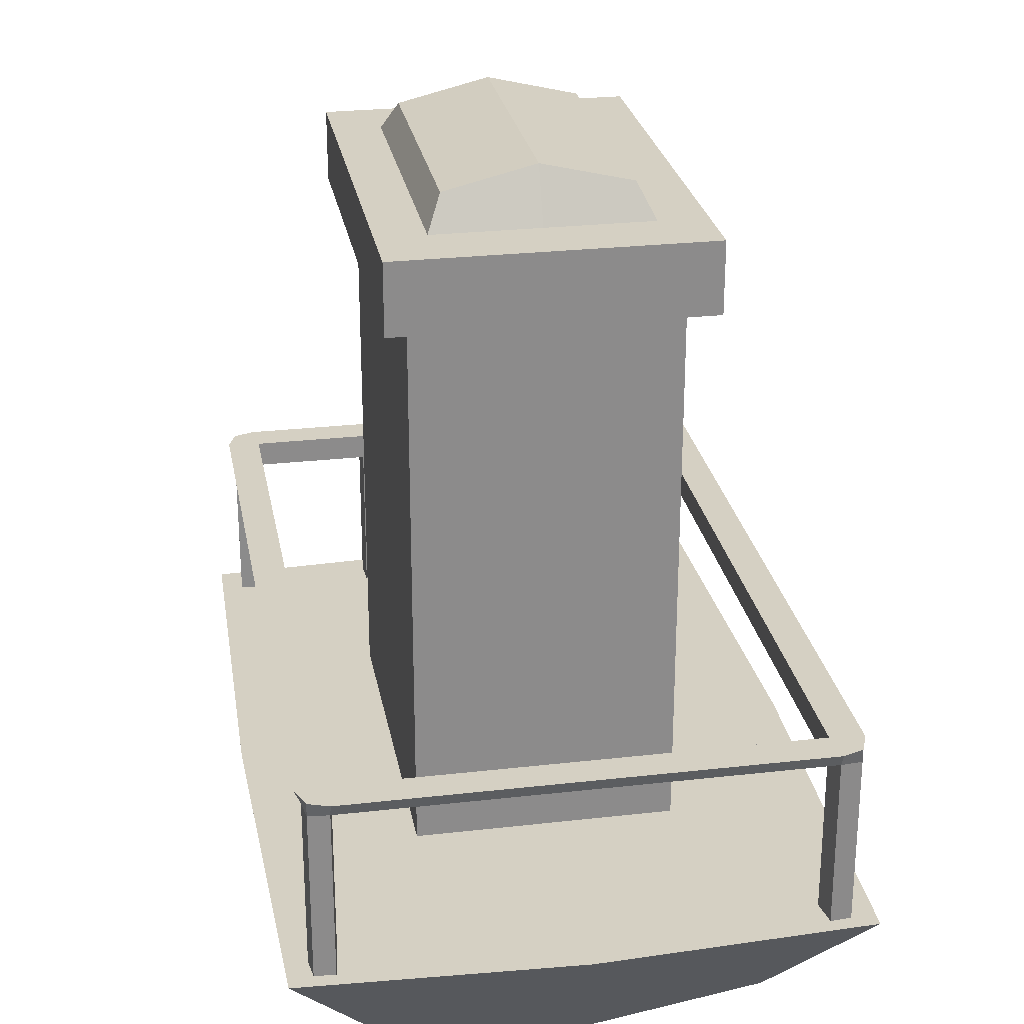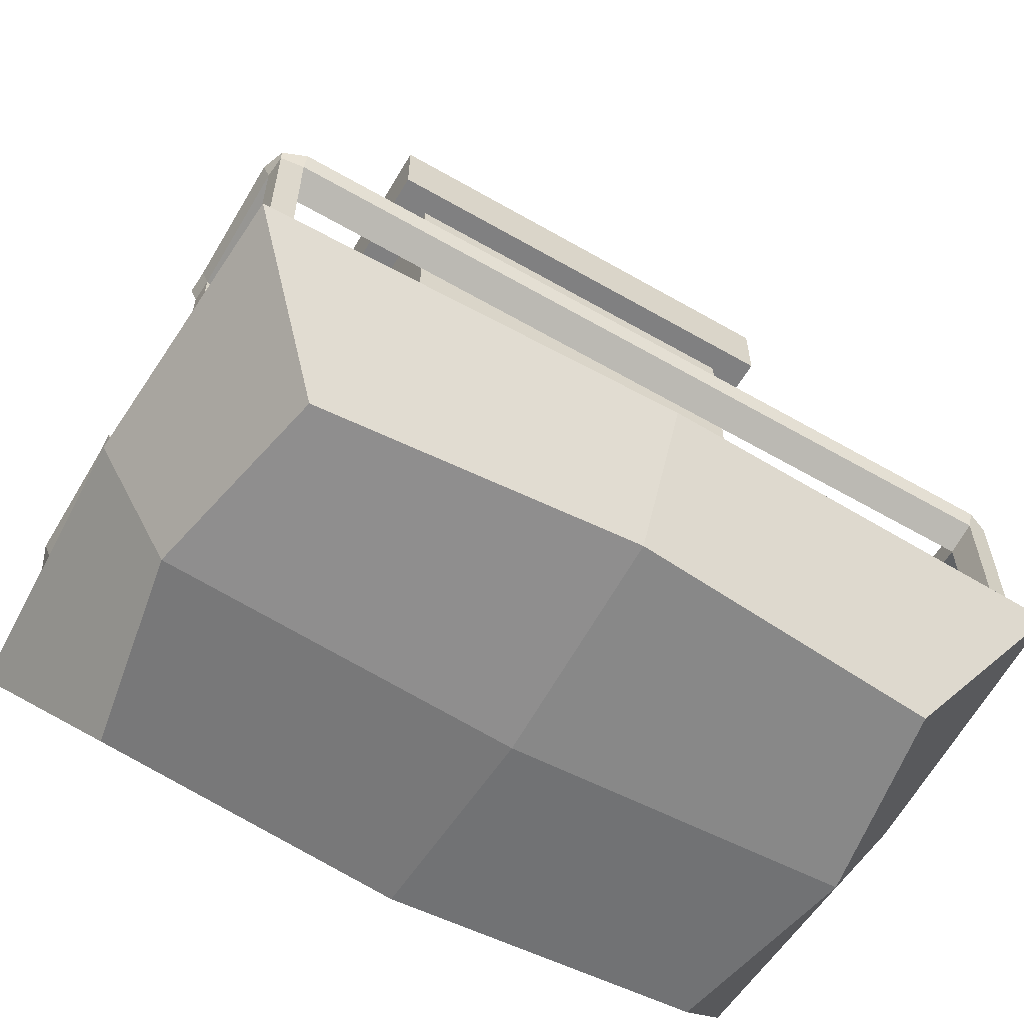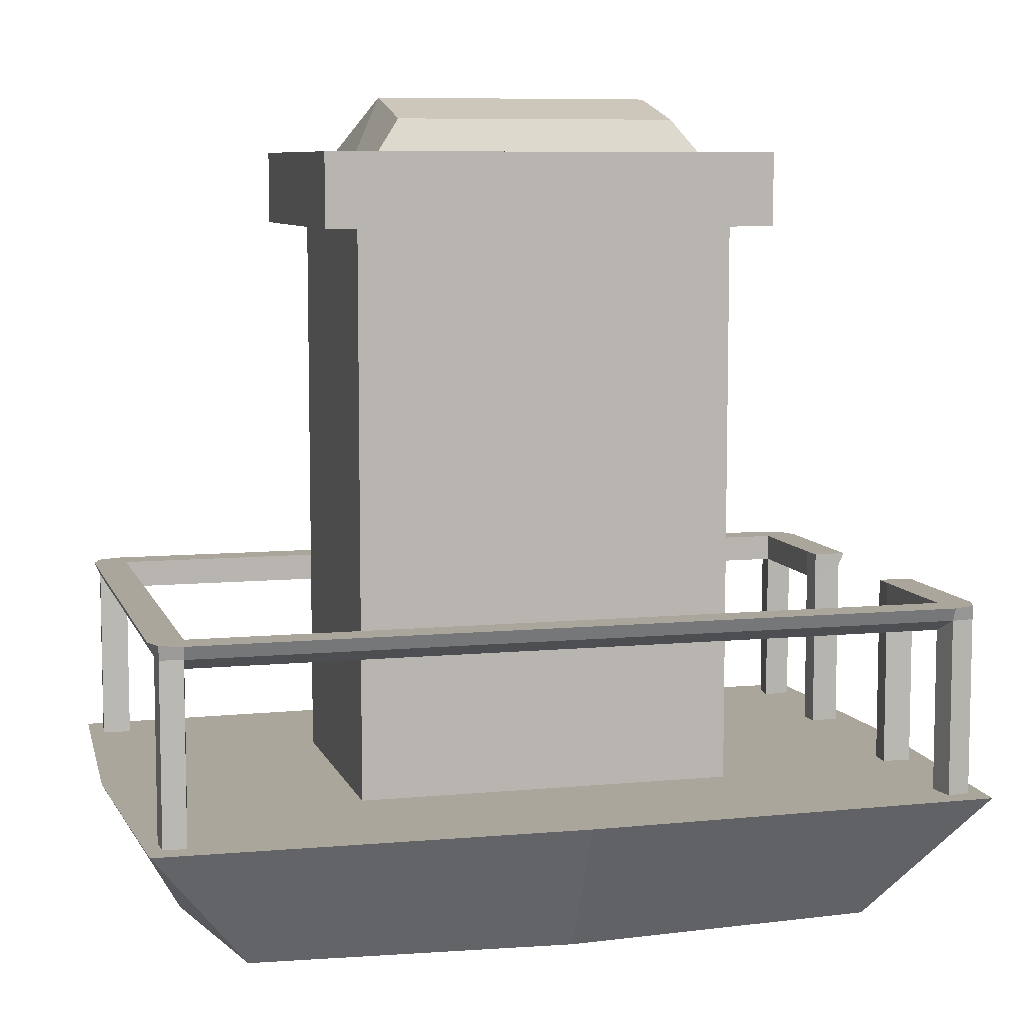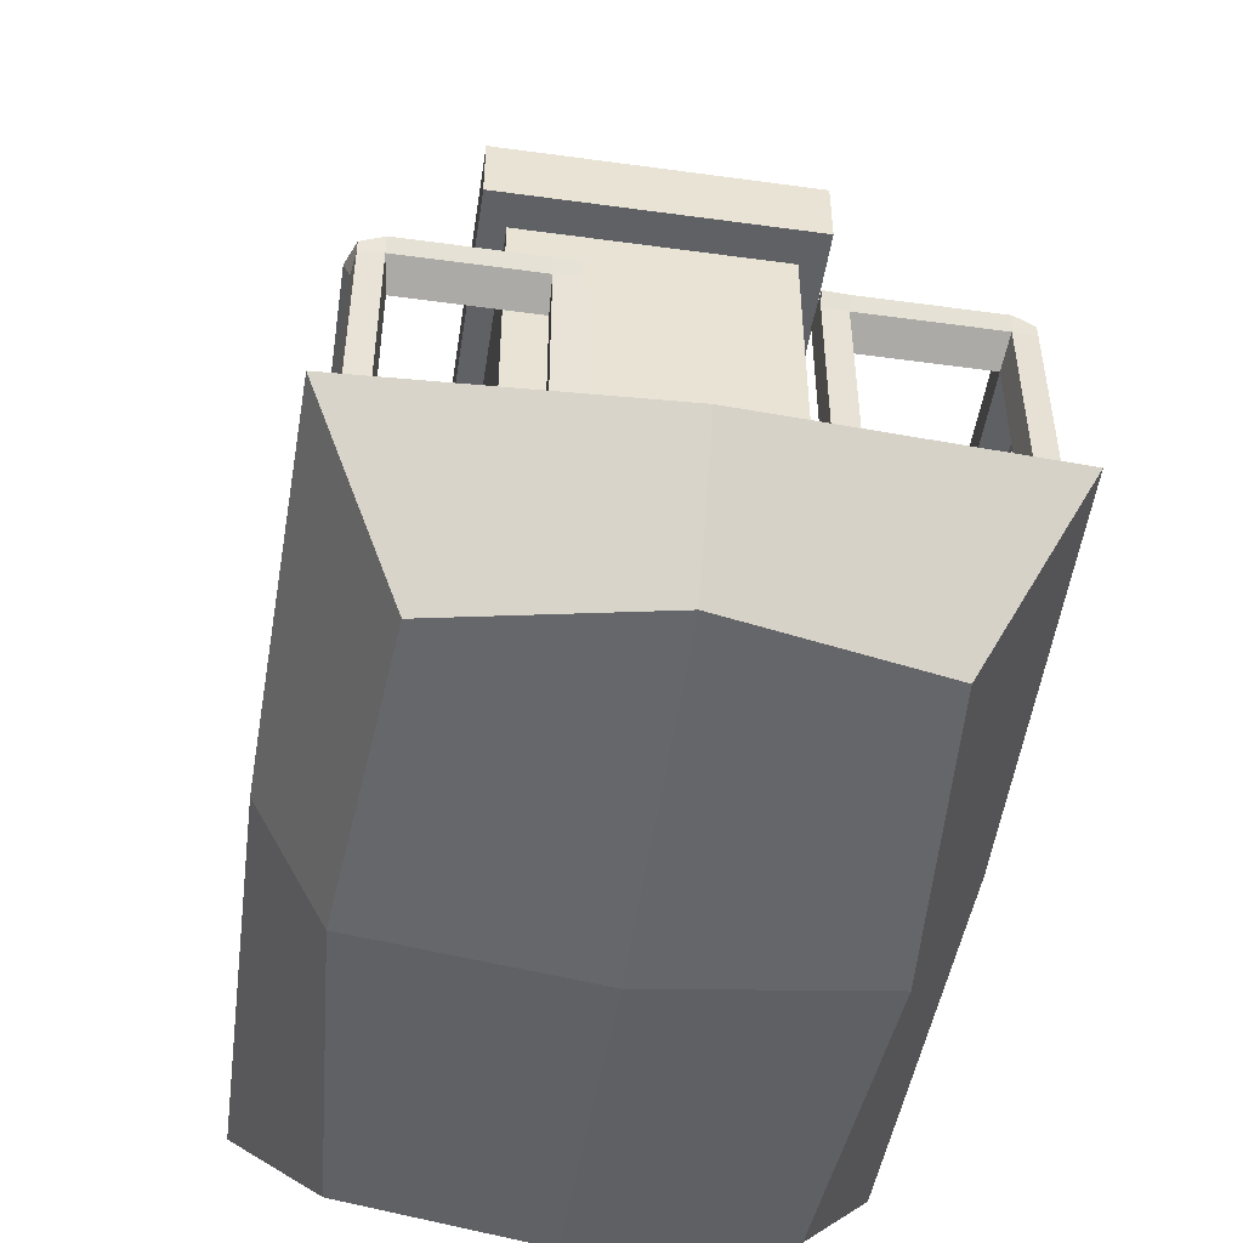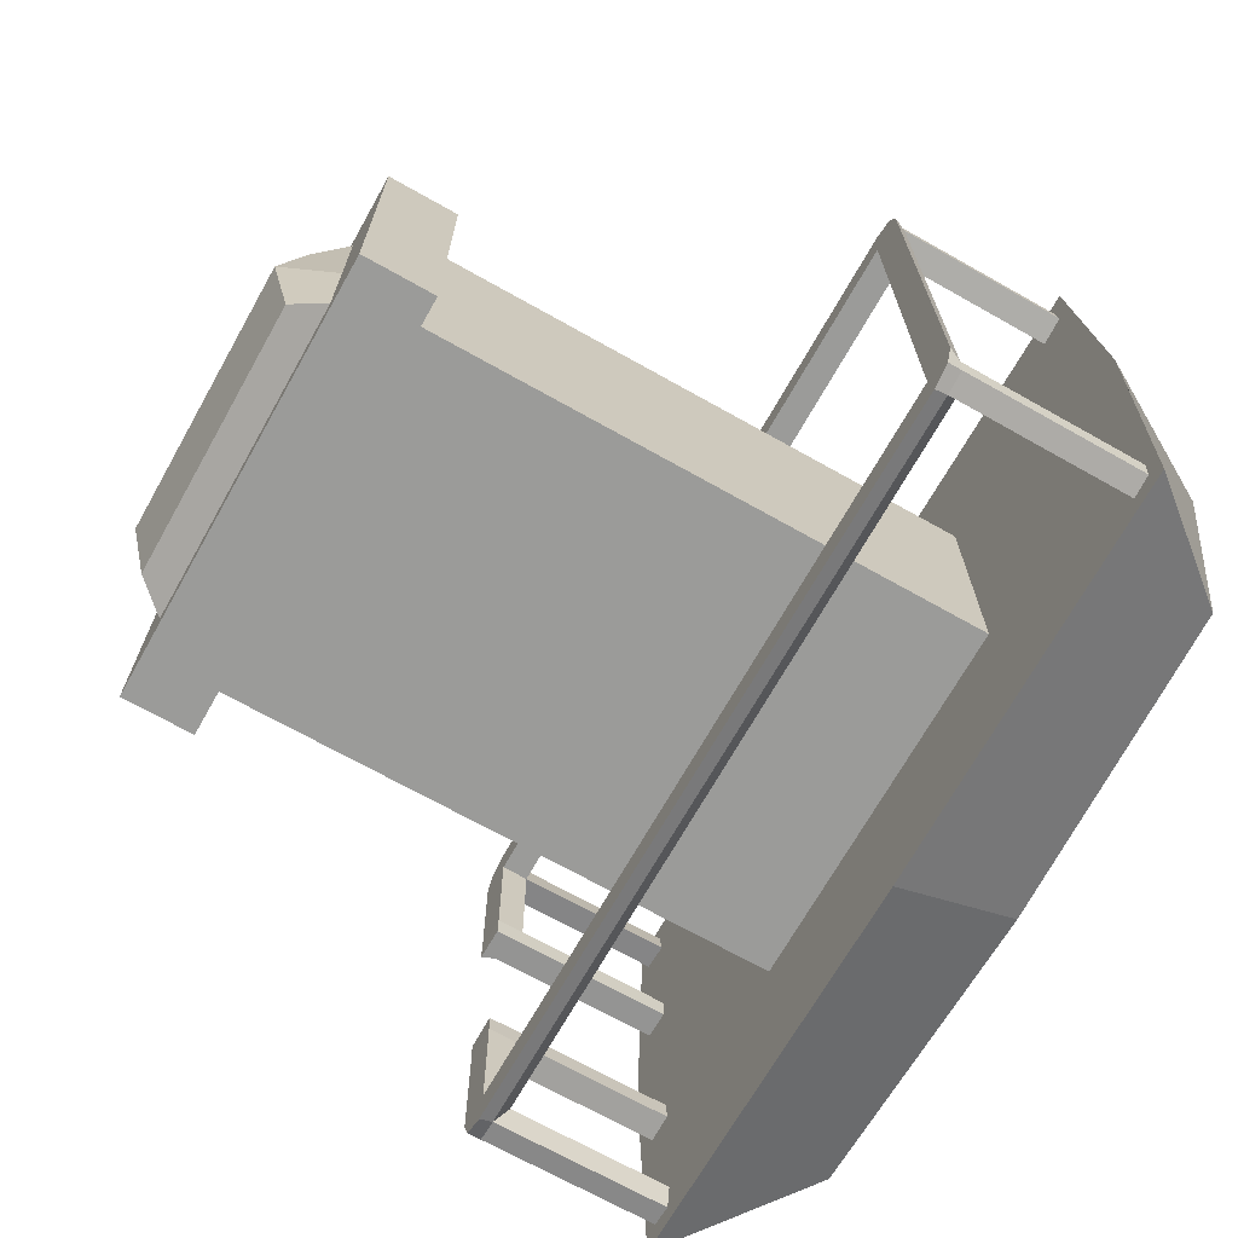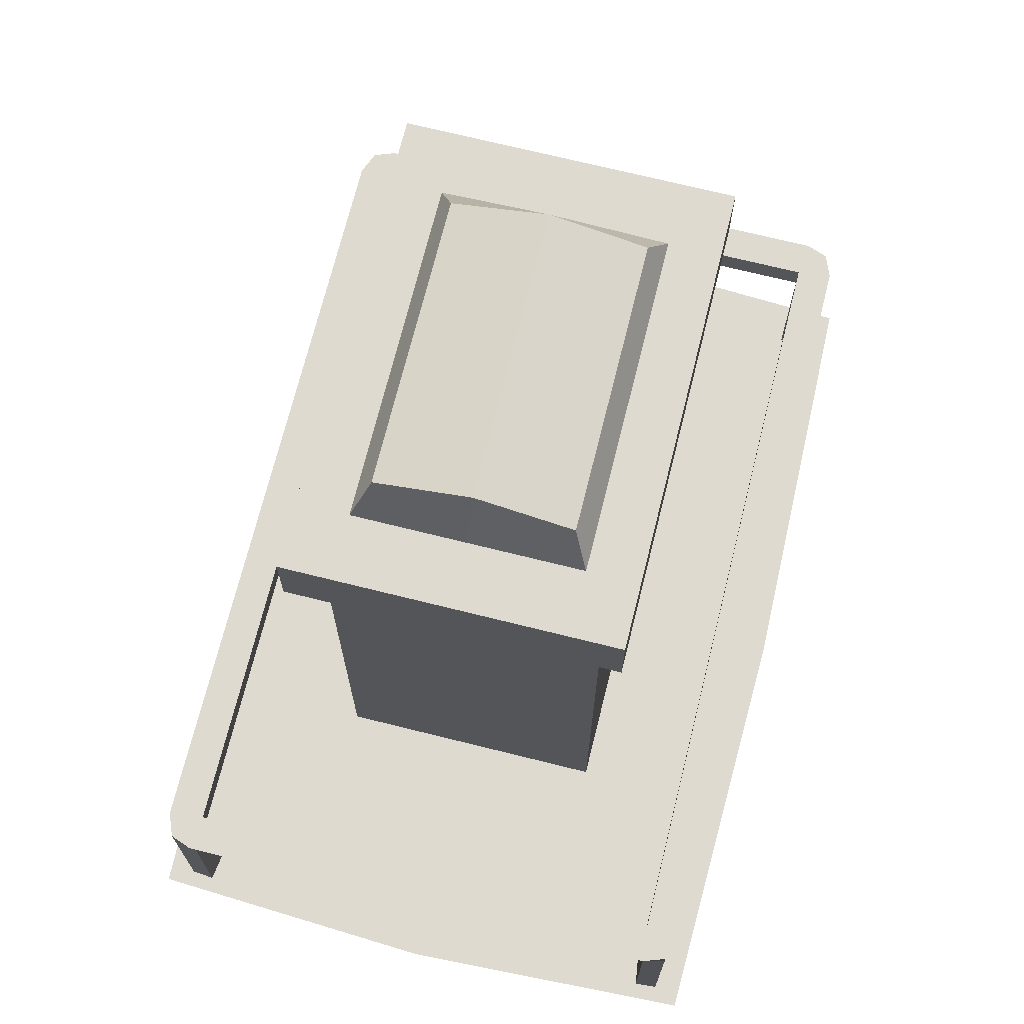
<metadata>
{"format":"obj","ext":"obj","renderer":"f3d","projection":"perspective","resolution":1024,"background":"white","views":[{"elev":26.4,"azim":-100.2,"up":"+Y"},{"elev":-60.2,"azim":149.5,"up":"+Y"},{"elev":7.9,"azim":-15.1,"up":"+Y"},{"elev":-49.5,"azim":81.4,"up":"+Y"},{"elev":-69.6,"azim":-119.4,"up":"+Z"},{"elev":70.8,"azim":-76.0,"up":"+Y"}]}
</metadata>
<code>
o Buoy
v -0.63 0.08031 -0.000732
v -0.7531 0.2947 -0.000732
v -0.3658 0.2947 -0.2123
v -0.5683 0.08031 -0.3216
v -0.06312 0.08031 -0.3607
v -0.06312 0.2947 -0.4727
v -0.3658 1.195 -0.2123
v -0.06312 0.03466 -0.000732
v -0.7307 0.2947 -0.4574
v -0.06312 0.2947 -0.2123
v -0.06312 1.195 -0.2123
v -0.3658 0.2947 -0.000732
v -0.3658 1.195 -0.000732
v -0.3244 1.312 -0.1734
v -0.4237 1.195 -0.2528
v -0.4237 1.195 -0.000732
v -0.06312 1.195 -0.2528
v -0.4237 1.312 -0.2528
v -0.4237 1.312 -0.000732
v -0.06312 1.312 -0.2528
v -0.3244 1.312 -0.000732
v -0.06312 1.312 -0.1734
v -0.06312 1.363 -0.1483
v -0.06312 1.399 -0.000732
v -0.2864 1.399 -0.000732
v -0.2864 1.363 -0.1483
v -0.665 0.2883 -0.3771
v -0.665 0.5554 -0.3771
v -0.7102 0.2883 -0.3836
v -0.7102 0.5778 -0.3836
v -0.6716 0.2883 -0.4222
v -0.6716 0.5778 -0.4222
v -0.7075 0.2883 -0.4176
v -0.7075 0.5779 -0.4176
v -0.665 0.5992 -0.3771
v -0.7199 0.5992 -0.3836
v -0.7075 0.5992 -0.4176
v -0.6716 0.5992 -0.432
v 0.5388 0.5554 -0.1801
v 0.5388 0.5992 -0.1801
v 0.5038 0.08031 -0.000732
v 0.6269 0.2947 -0.000732
v 0.2396 0.2947 -0.2123
v 0.4421 0.08031 -0.3216
v 0.2396 1.195 -0.2123
v 0.6045 0.2947 -0.4574
v 0.2396 0.2947 -0.000732
v 0.2396 1.195 -0.000732
v 0.1982 1.312 -0.1734
v 0.2974 1.195 -0.2528
v 0.2974 1.195 -0.000732
v 0.2974 1.312 -0.2528
v 0.2974 1.312 -0.000732
v 0.1982 1.312 -0.000732
v 0.1602 1.399 -0.000732
v 0.1602 1.363 -0.1483
v 0.5388 0.2883 -0.3771
v 0.5388 0.5554 -0.3771
v 0.5839 0.2883 -0.3836
v 0.5839 0.5778 -0.3836
v 0.5453 0.2883 -0.4222
v 0.5453 0.5778 -0.4222
v 0.5812 0.2883 -0.4176
v 0.5812 0.5779 -0.4176
v 0.5388 0.5992 -0.3771
v 0.5937 0.5992 -0.3836
v 0.5812 0.5992 -0.4176
v 0.5453 0.5992 -0.432
v 0.5937 0.5992 -0.1823
v 0.5839 0.5778 -0.1823
v 0.5856 0.5776 -0.1464
v 0.5953 0.5989 -0.1464
v 0.5404 0.5989 -0.1443
v 0.5404 0.5552 -0.1443
v 0.5388 0.2724 -0.1801
v 0.5839 0.2724 -0.1823
v 0.5856 0.2724 -0.1464
v 0.5404 0.2724 -0.1443
v -0.3658 0.2947 0.2109
v -0.5683 0.08031 0.3201
v -0.06312 0.08031 0.3593
v -0.06312 0.2947 0.4712
v -0.3658 1.195 0.2109
v -0.7307 0.2947 0.4559
v -0.06312 0.2947 0.2109
v -0.06312 1.195 0.2109
v -0.3244 1.312 0.1719
v -0.4237 1.195 0.2513
v -0.06312 1.195 0.2513
v -0.4237 1.312 0.2513
v -0.06312 1.312 0.2513
v -0.06312 1.312 0.1719
v -0.06312 1.363 0.1468
v -0.2864 1.363 0.1468
v -0.665 0.2883 0.3756
v -0.665 0.5554 0.3756
v -0.7102 0.2883 0.3822
v -0.7102 0.5778 0.3822
v -0.6716 0.2883 0.4208
v -0.6716 0.5778 0.4208
v -0.7075 0.2883 0.4161
v -0.7075 0.5779 0.4161
v -0.665 0.5992 0.3756
v -0.7199 0.5992 0.3822
v -0.7075 0.5992 0.4161
v -0.6716 0.5992 0.4305
v 0.5388 0.5554 0.1786
v 0.5388 0.5992 0.1786
v 0.2396 0.2947 0.2109
v 0.4421 0.08031 0.3201
v 0.2396 1.195 0.2109
v 0.6045 0.2947 0.4559
v 0.1982 1.312 0.1719
v 0.2974 1.195 0.2513
v 0.2974 1.312 0.2513
v 0.1602 1.363 0.1468
v 0.5388 0.2883 0.3756
v 0.5388 0.5554 0.3756
v 0.5839 0.2883 0.3822
v 0.5839 0.5778 0.3822
v 0.5453 0.2883 0.4208
v 0.5453 0.5778 0.4208
v 0.5812 0.2883 0.4161
v 0.5812 0.5779 0.4161
v 0.5388 0.5992 0.3756
v 0.5937 0.5992 0.3822
v 0.5812 0.5992 0.4161
v 0.5453 0.5992 0.4305
v 0.5937 0.5992 0.1808
v 0.5839 0.5778 0.1808
v 0.5856 0.5776 0.145
v 0.5953 0.5989 0.145
v 0.5404 0.5989 0.1428
v 0.5404 0.5552 0.1428
v 0.5388 0.2724 0.1786
v 0.5839 0.2724 0.1808
v 0.5856 0.2724 0.145
v 0.5404 0.2724 0.1428
f 9 6 5 4
f 2 9 4 1
f 5 8 1 4
f 3 10 6 9
f 12 3 9 2
f 10 3 7 11
f 3 12 13 7
f 11 7 15 17
f 17 15 18 20
f 15 16 19 18
f 14 22 20 18
f 7 13 16 15
f 14 21 25 26
f 25 24 23 26
f 22 14 26 23
f 27 28 30 29
f 29 30 34 33
f 33 34 32 31
f 31 32 28 27
f 34 30 36 37
f 37 36 35 38
f 32 34 37 38
f 65 35 28 58
f 62 32 38 68
f 68 38 35 65
f 21 14 18 19
f 70 39 58 60
f 46 44 5 6
f 42 41 44 46
f 5 44 41 8
f 43 46 6 10
f 47 42 46 43
f 10 11 45 43
f 43 45 48 47
f 11 17 50 45
f 17 20 52 50
f 50 52 53 51
f 49 52 20 22
f 45 50 51 48
f 49 56 55 54
f 55 56 23 24
f 22 23 56 49
f 57 59 60 58
f 59 63 64 60
f 63 61 62 64
f 61 57 58 62
f 64 67 66 60
f 67 68 65 66
f 62 68 67 64
f 39 40 65 58
f 69 70 60 66
f 40 69 66 65
f 54 53 52 49
f 74 39 75 78
f 69 40 73 72
f 73 74 71 72
f 70 69 72 71
f 40 39 74 73
f 58 28 32 62
f 39 70 76 75
f 71 74 78 77
f 70 71 77 76
f 84 80 81 82
f 2 1 80 84
f 81 80 1 8
f 79 84 82 85
f 12 2 84 79
f 85 86 83 79
f 79 83 13 12
f 86 89 88 83
f 89 91 90 88
f 88 90 19 16
f 87 90 91 92
f 83 88 16 13
f 87 94 25 21
f 25 94 93 24
f 92 93 94 87
f 95 97 98 96
f 97 101 102 98
f 101 99 100 102
f 99 95 96 100
f 102 105 104 98
f 105 106 103 104
f 100 106 105 102
f 125 118 96 103
f 122 128 106 100
f 128 125 103 106
f 21 19 90 87
f 130 120 118 107
f 112 82 81 110
f 42 112 110 41
f 81 8 41 110
f 109 85 82 112
f 47 109 112 42
f 85 109 111 86
f 109 47 48 111
f 86 111 114 89
f 89 114 115 91
f 114 51 53 115
f 113 92 91 115
f 111 48 51 114
f 113 54 55 116
f 55 24 93 116
f 92 113 116 93
f 117 118 120 119
f 119 120 124 123
f 123 124 122 121
f 121 122 118 117
f 124 120 126 127
f 127 126 125 128
f 122 124 127 128
f 107 118 125 108
f 129 126 120 130
f 108 125 126 129
f 54 113 115 53
f 134 138 135 107
f 129 132 133 108
f 133 132 131 134
f 130 131 132 129
f 108 133 134 107
f 118 122 100 96
f 107 135 136 130
f 131 137 138 134
f 130 136 137 131
f 36 30 98 104
f 36 104 103 35
f 30 28 96 98
f 35 103 96 28

</code>
